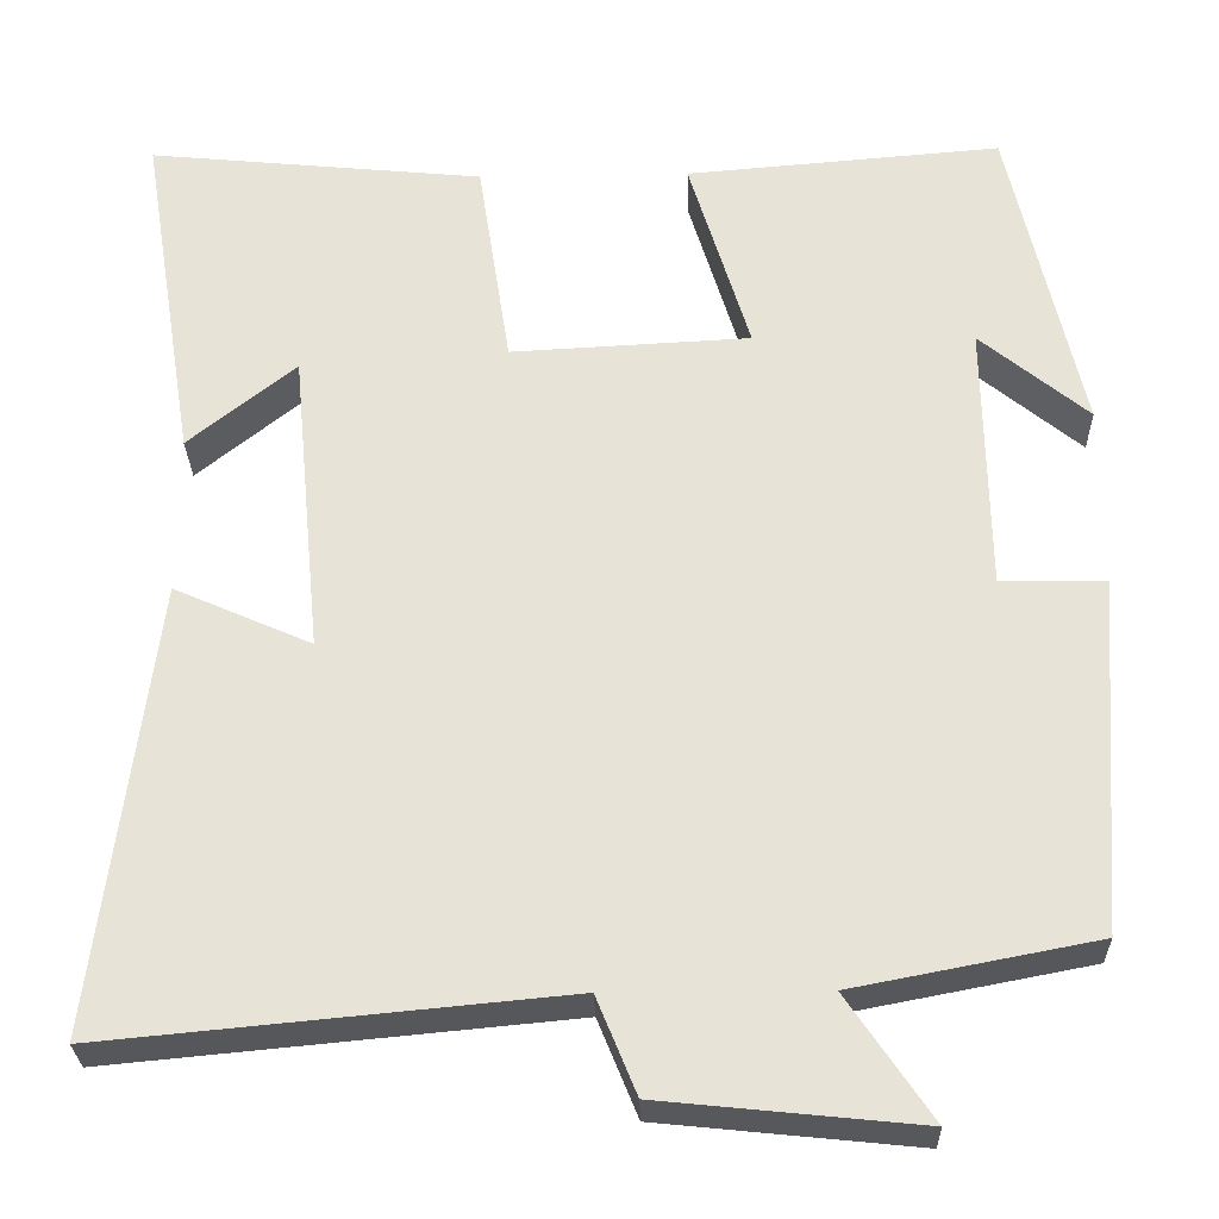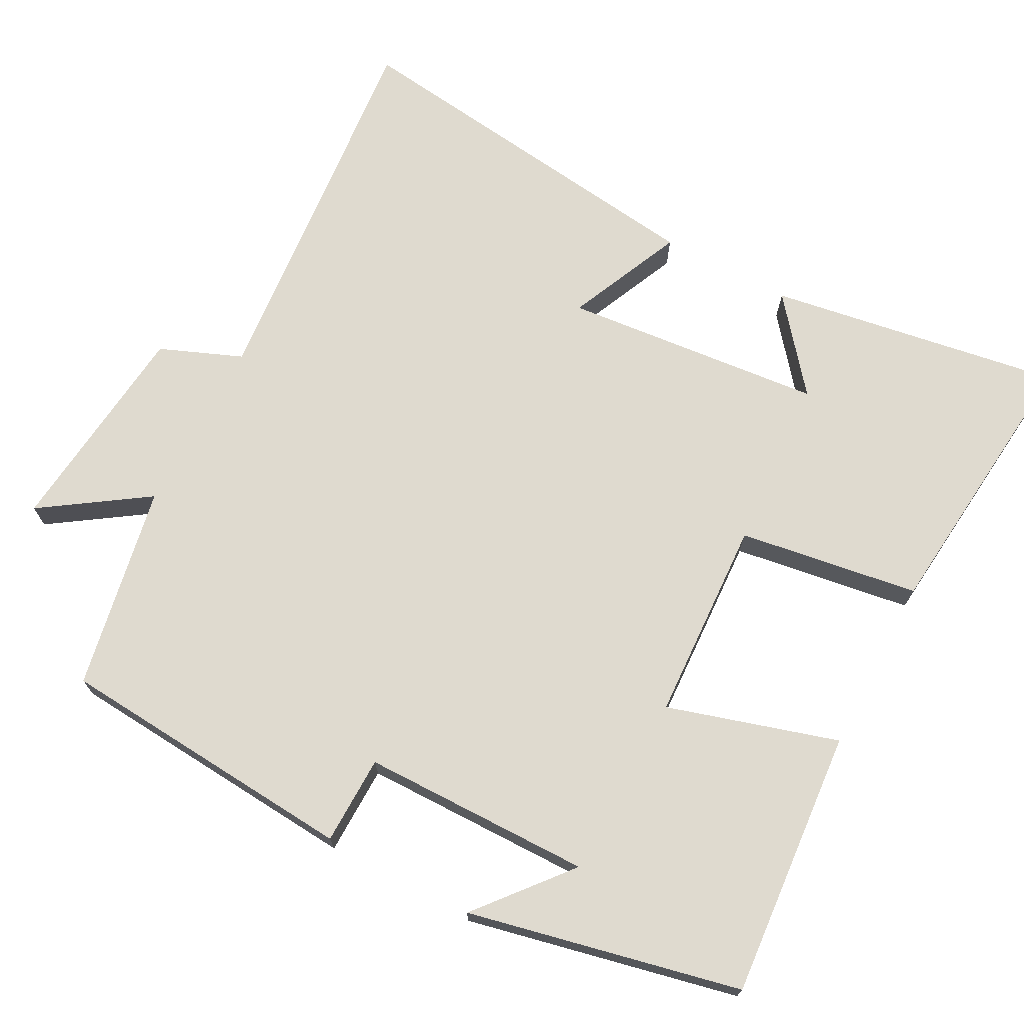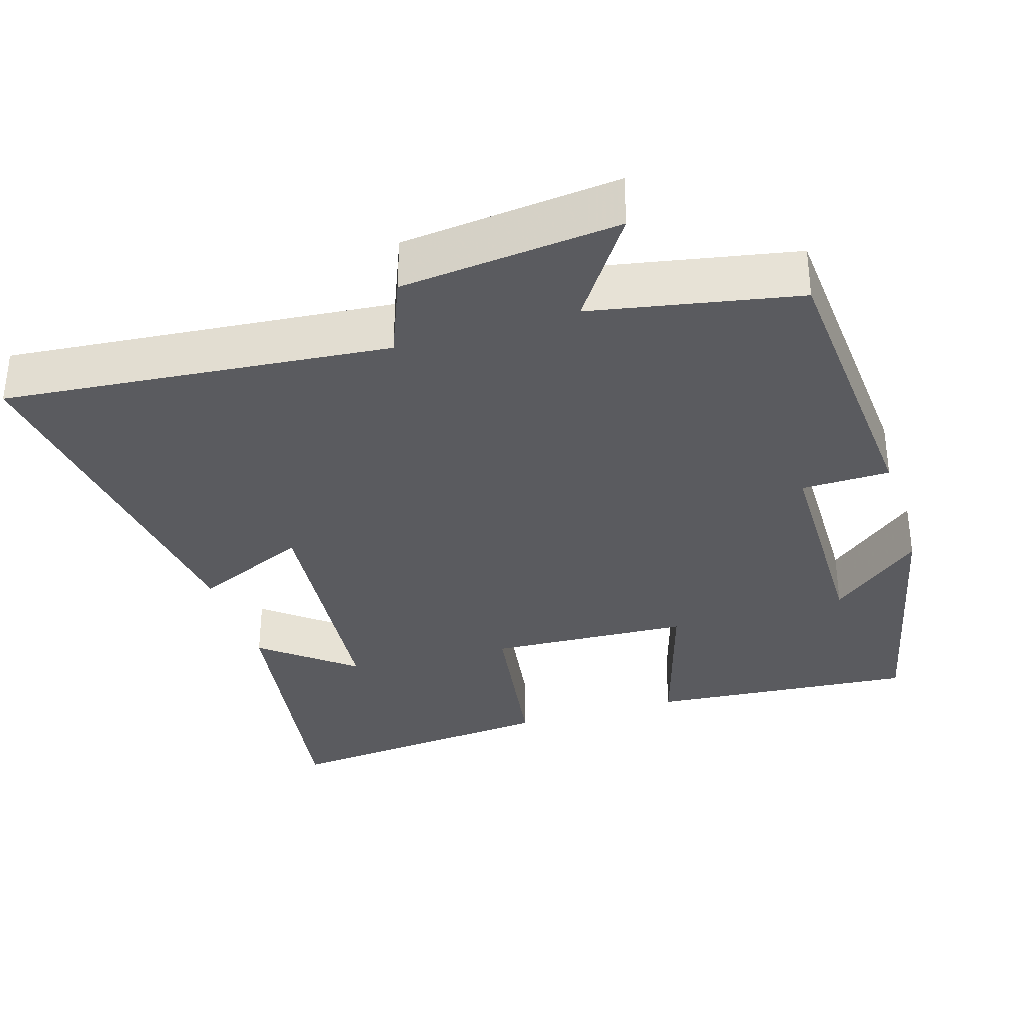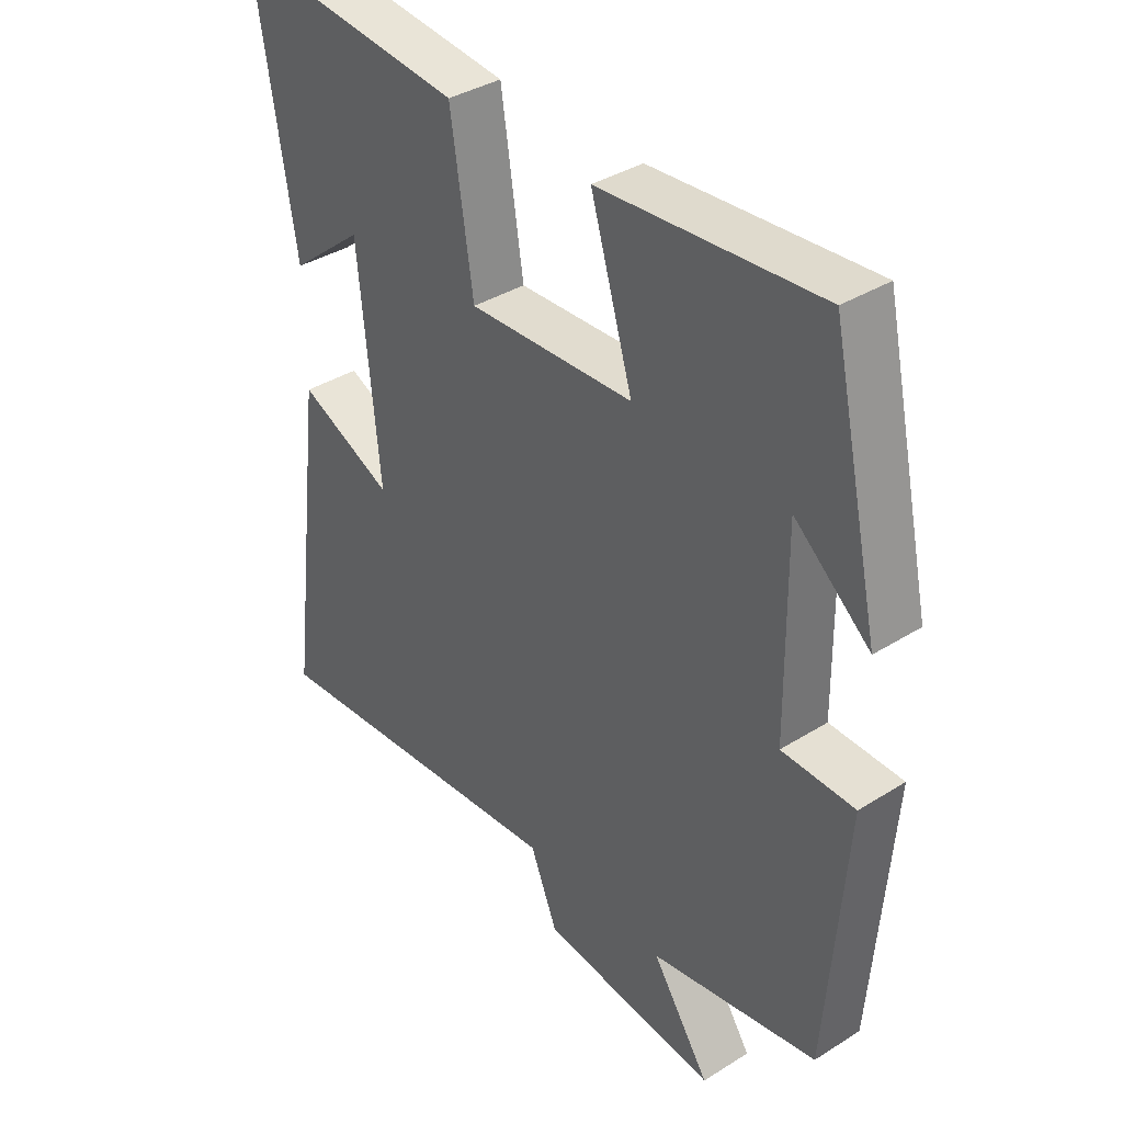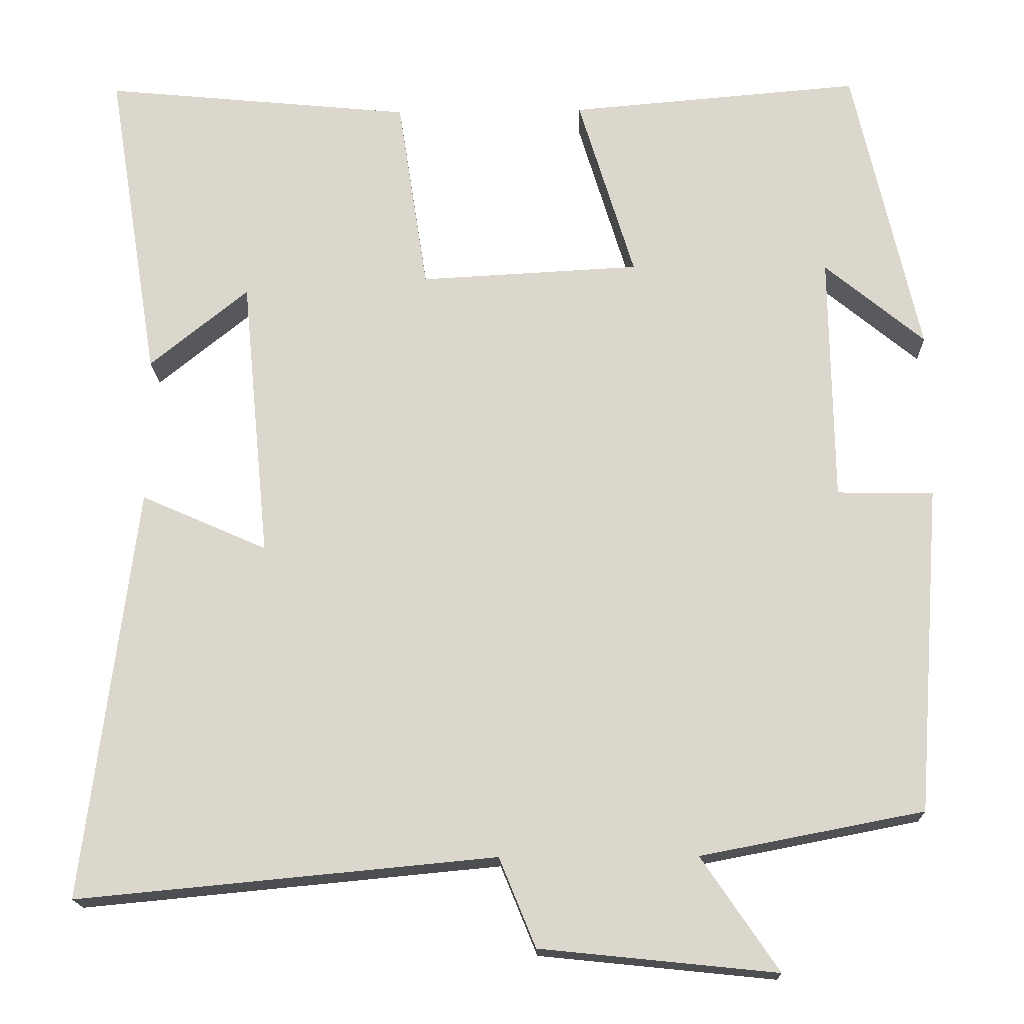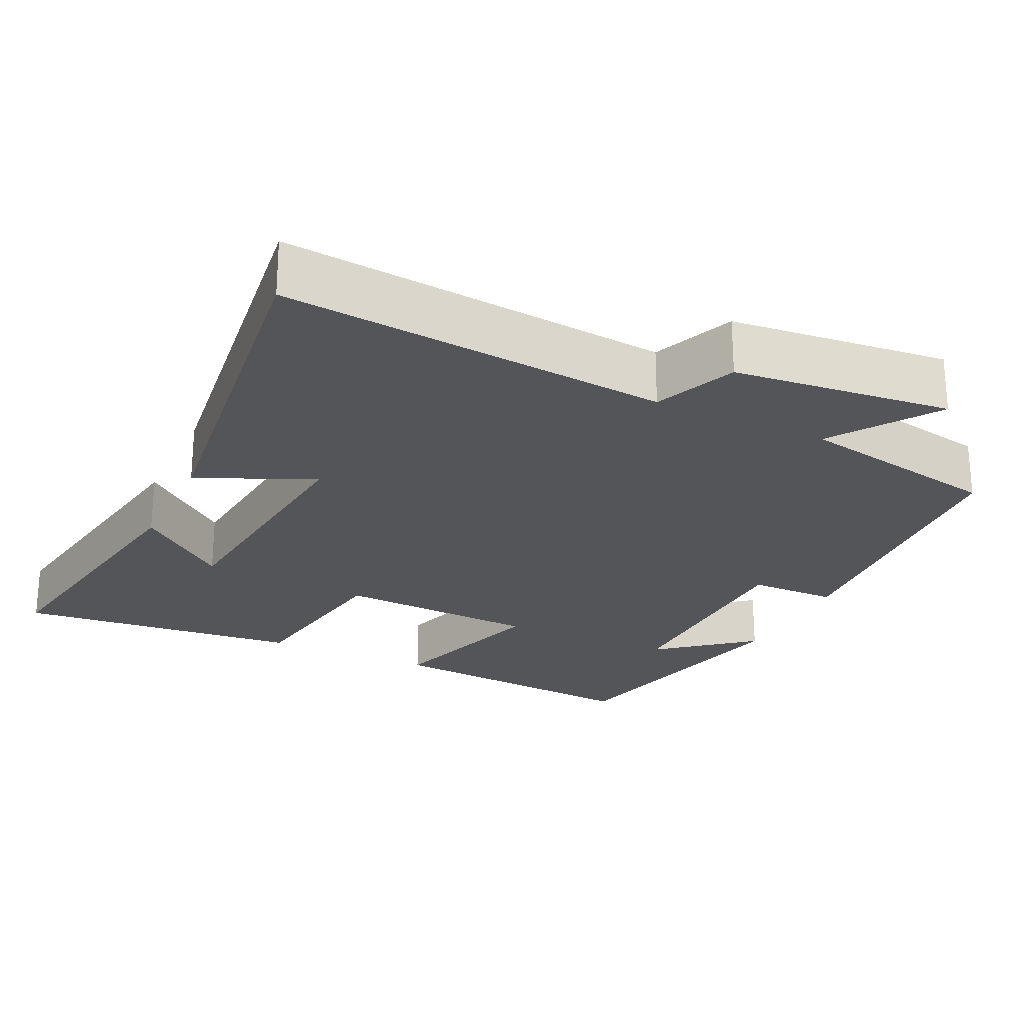
<metadata>
{"format":"obj","ext":"obj","renderer":"f3d","projection":"perspective","resolution":1024,"background":"white","views":[{"elev":-28.1,"azim":-178.6,"up":"+Z"},{"elev":70.8,"azim":-61.9,"up":"+Y"},{"elev":-33.5,"azim":-162.7,"up":"+Y"},{"elev":37.3,"azim":-128.8,"up":"+Z"},{"elev":-17.5,"azim":-178.3,"up":"+Z"},{"elev":-24.1,"azim":154.5,"up":"+Y"}]}
</metadata>
<code>
v -0.47 0.07 -0.447
v -0.5 0.07 -0.042
v -0.381 0.07 -0.04
v -0.377 0.07 0.268
v -0.5 0.07 0.166
v -0.419 0.07 0.53
v -0.059 0.07 0.5
v -0.128 0.07 0.272
v 0.144 0.07 0.258
v 0.181 0.07 0.5
v 0.564 0.07 0.538
v 0.5 0.07 0.144
v 0.378 0.07 0.243
v 0.344 0.07 -0.107
v 0.5 0.07 -0.038
v 0.564 0.07 -0.549
v 0.047 0.07 -0.5
v 0.002 0.07 -0.61
v -0.29 0.07 -0.64
v -0.195 0.07 -0.5
v -0.47 0 -0.447
v -0.5 0 -0.042
v -0.381 0 -0.04
v -0.377 0 0.268
v -0.5 0 0.166
v -0.419 0 0.53
v -0.059 0 0.5
v -0.128 0 0.272
v 0.144 0 0.258
v 0.181 0 0.5
v 0.564 0 0.538
v 0.5 0 0.144
v 0.378 0 0.243
v 0.344 0 -0.107
v 0.5 0 -0.038
v 0.564 0 -0.549
v 0.047 0 -0.5
v 0.002 0 -0.61
v -0.29 0 -0.64
v -0.195 0 -0.5
f 17 18 19 20
f 17 20 1 2
f 14 15 16 17
f 13 14 17
f 10 11 12 13
f 9 10 13 17
f 8 9 17
f 6 7 8
f 4 5 6
f 4 6 8 17
f 17 2 3
f 3 4 17
f 40 39 38 37
f 22 21 40 37
f 37 36 35 34
f 37 34 33
f 33 32 31 30
f 37 33 30 29
f 37 29 28
f 28 27 26
f 26 25 24
f 37 28 26 24
f 23 22 37
f 37 24 23
f 1 21 22 2
f 2 22 23 3
f 3 23 24 4
f 4 24 25 5
f 5 25 26 6
f 6 26 27 7
f 7 27 28 8
f 8 28 29 9
f 9 29 30 10
f 10 30 31 11
f 11 31 32 12
f 12 32 33 13
f 13 33 34 14
f 14 34 35 15
f 15 35 36 16
f 16 36 37 17
f 17 37 38 18
f 18 38 39 19
f 19 39 40 20
f 20 40 21 1

</code>
